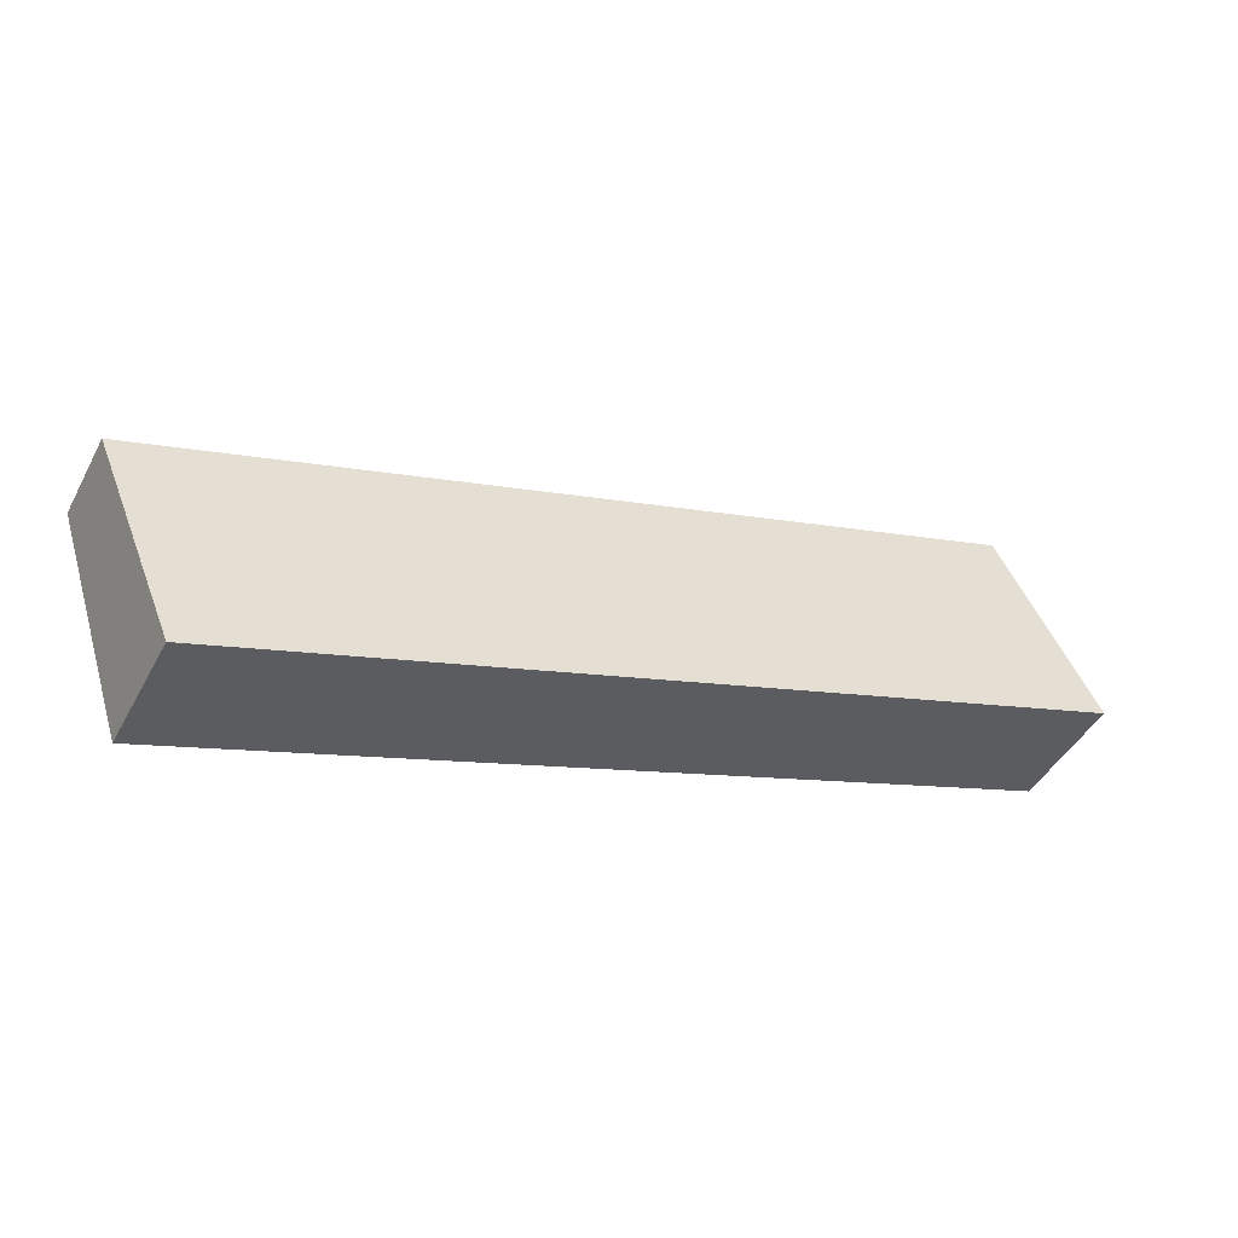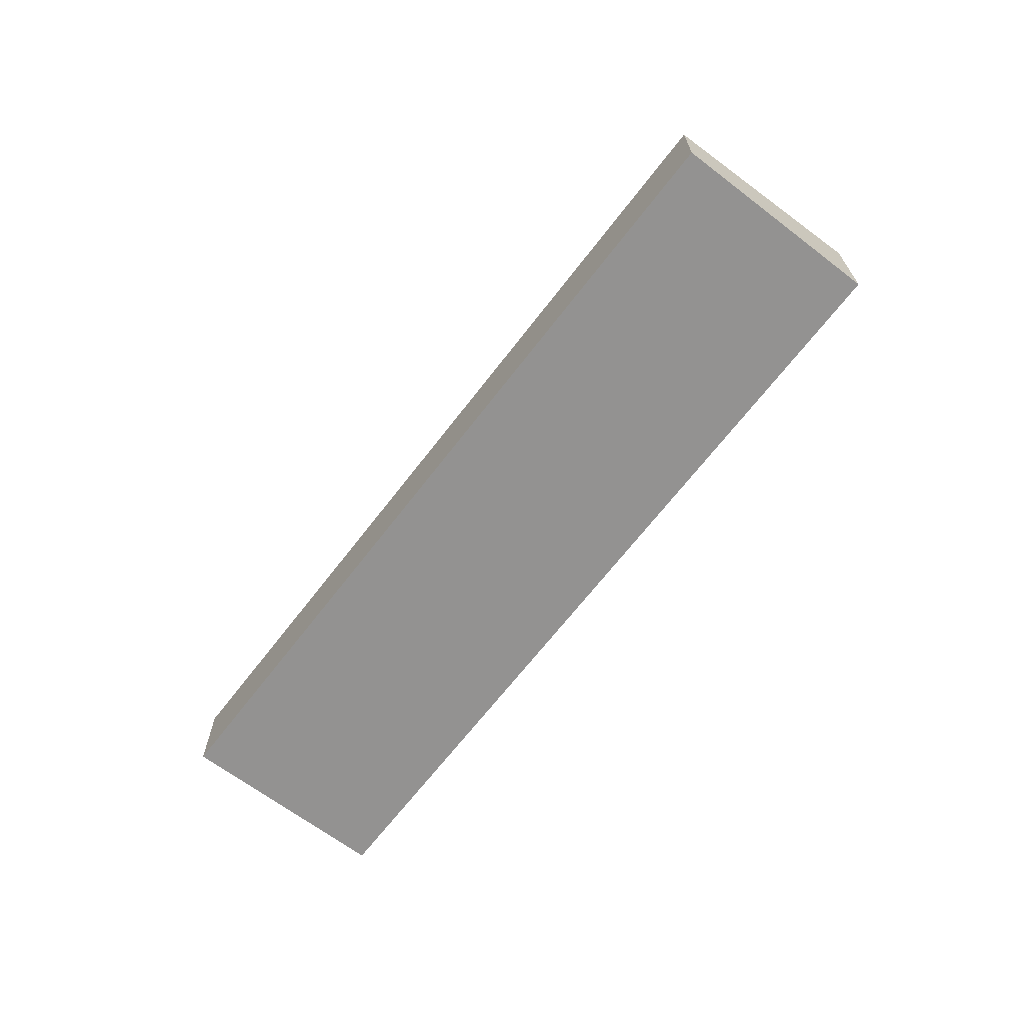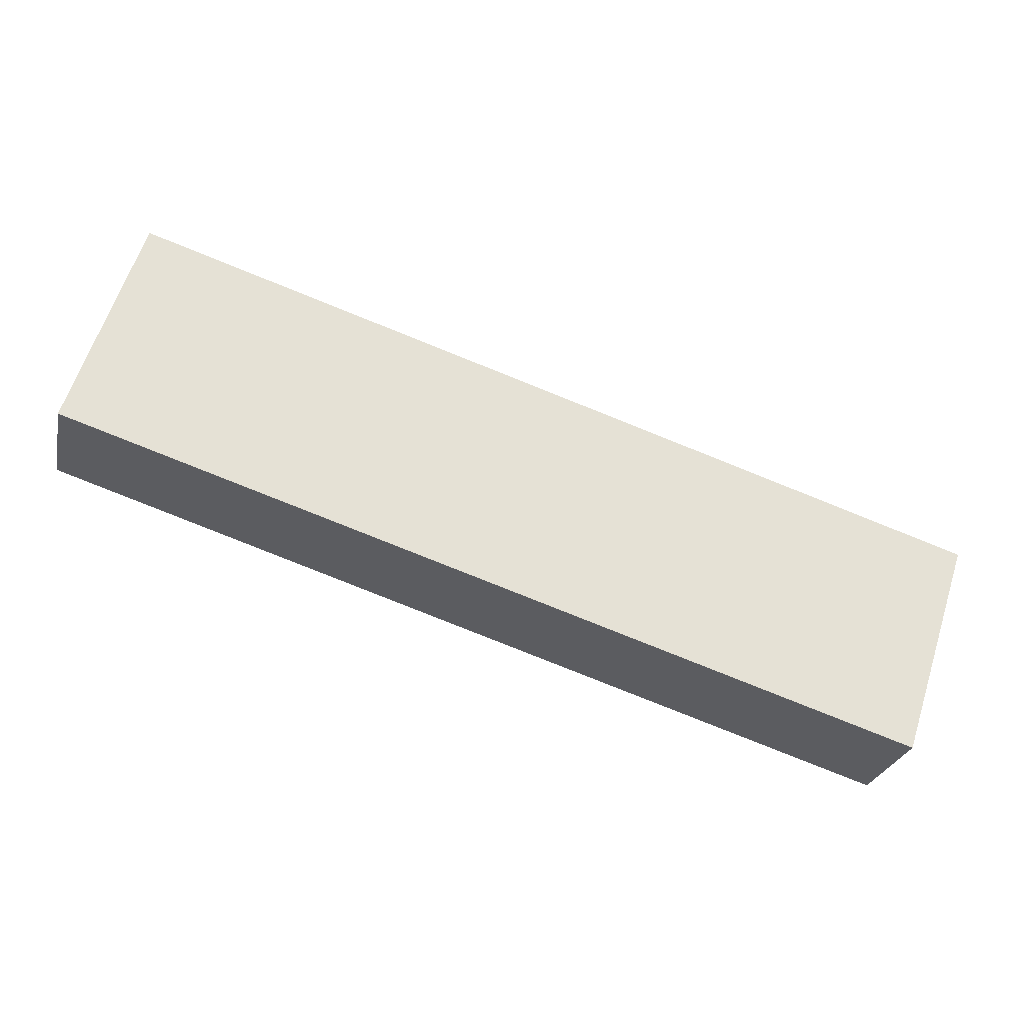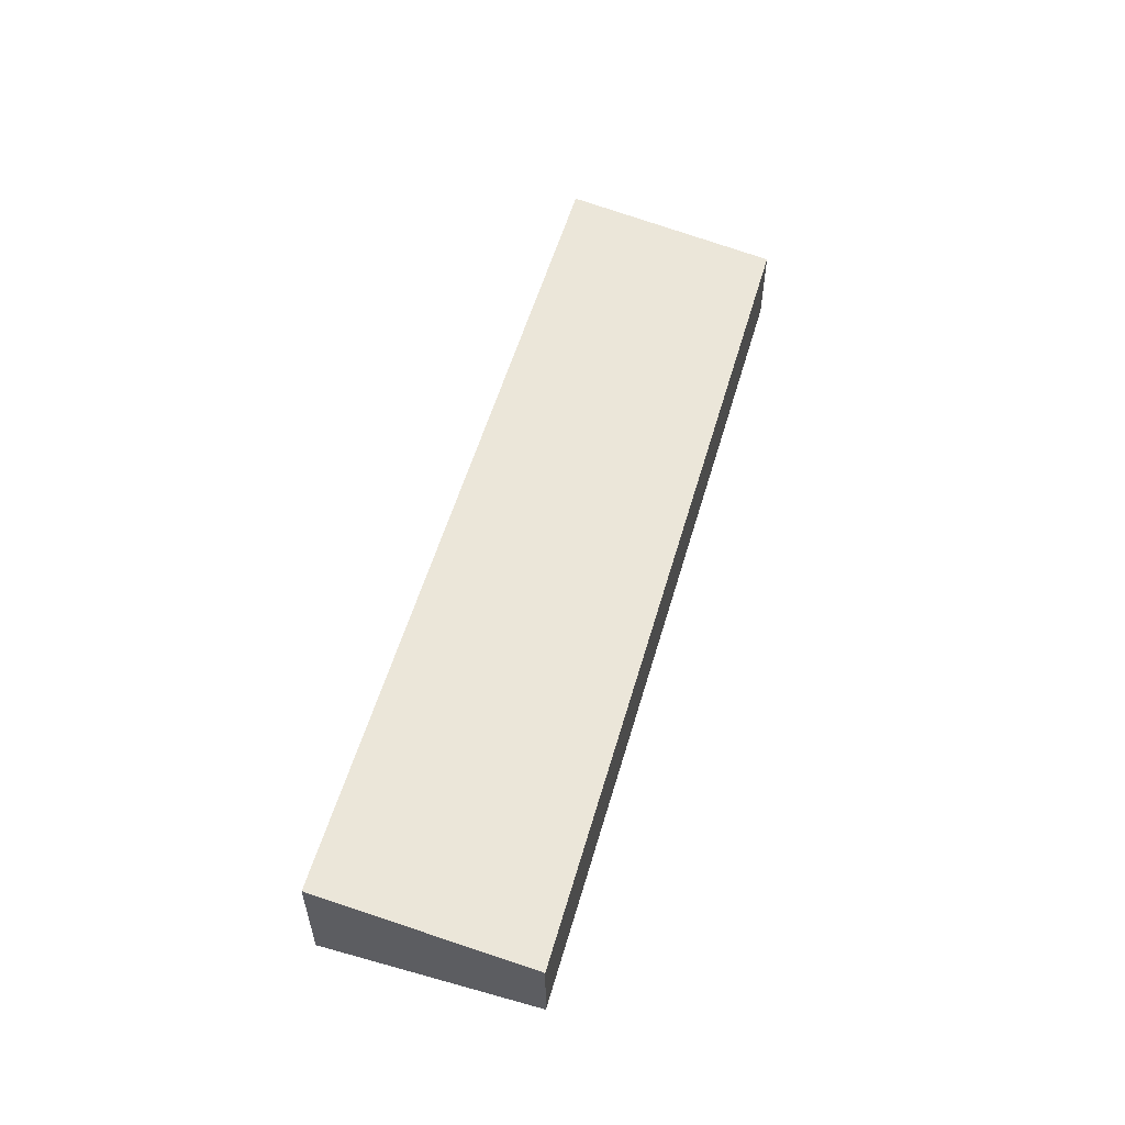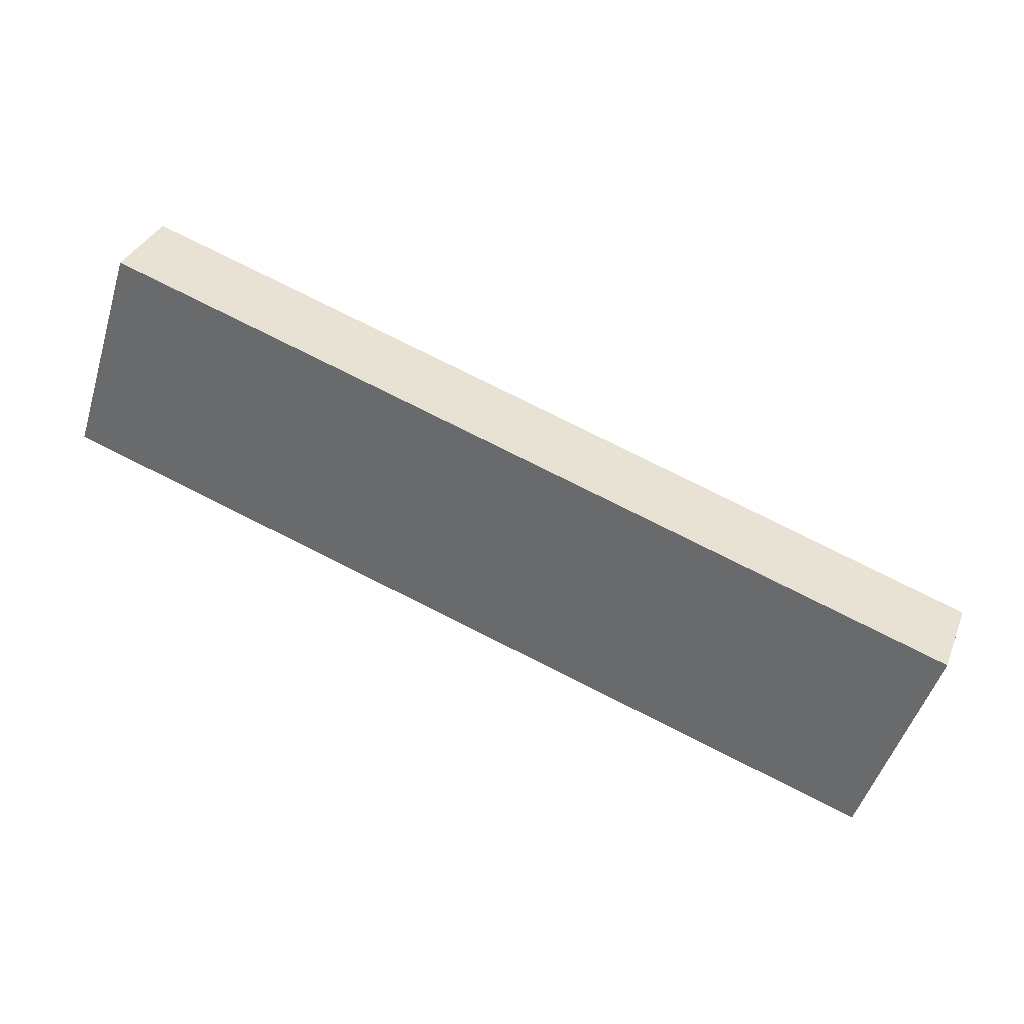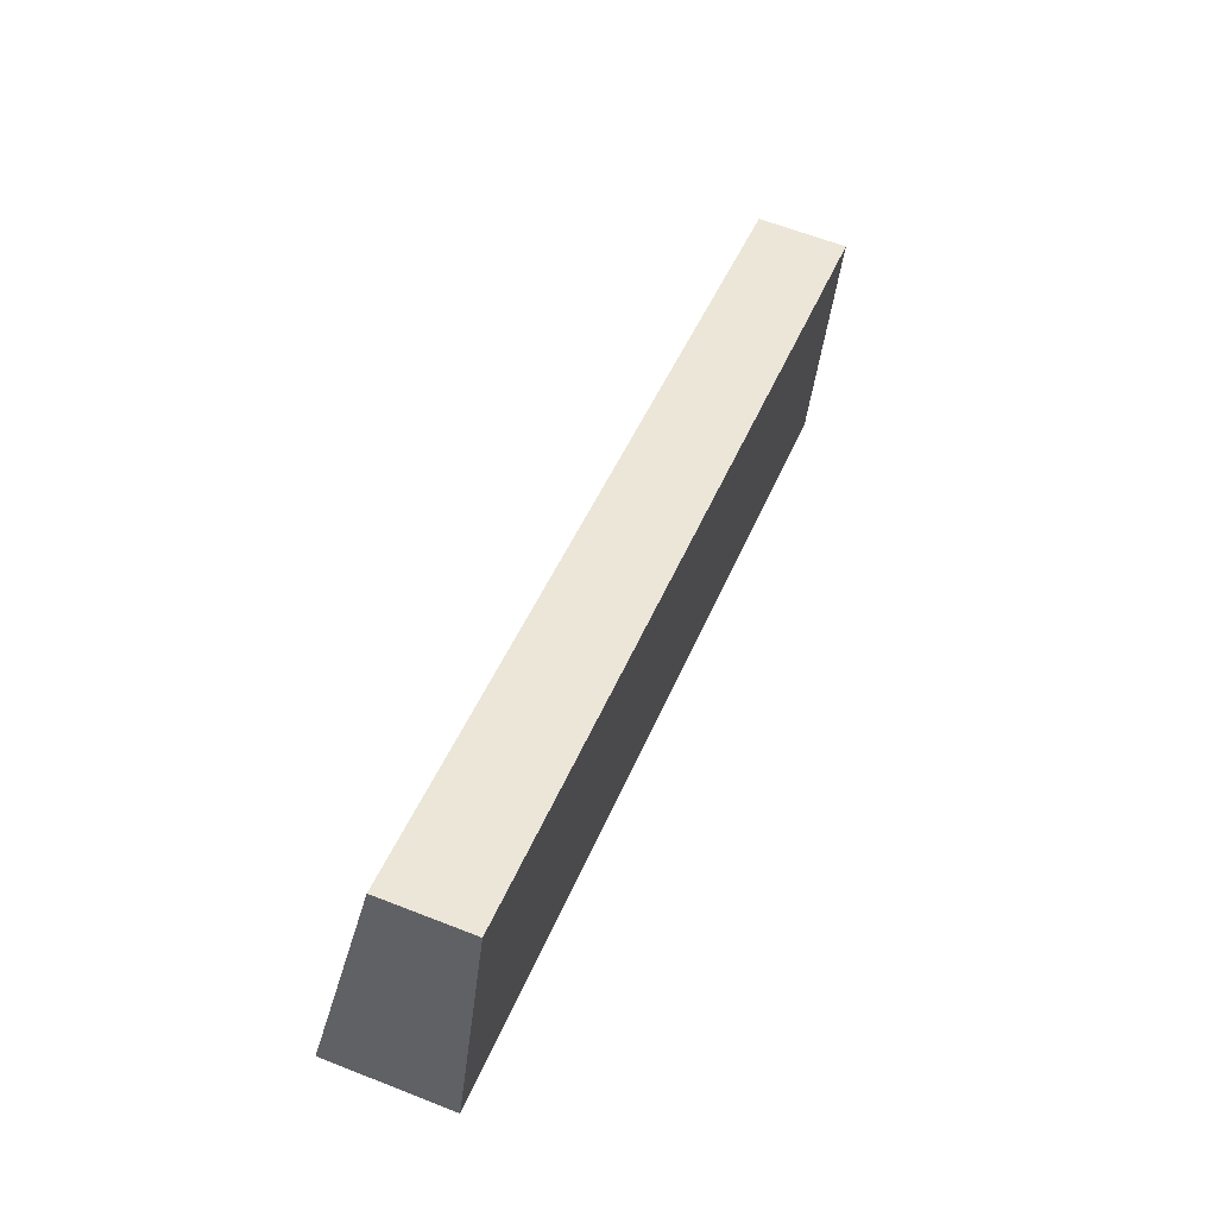
<metadata>
{"format":"obj","ext":"obj","renderer":"f3d","projection":"perspective","resolution":1024,"background":"white","views":[{"elev":-44.3,"azim":153.3,"up":"+Z"},{"elev":-66.5,"azim":70.6,"up":"+Y"},{"elev":-25.8,"azim":-12.2,"up":"+Z"},{"elev":56.0,"azim":-55.8,"up":"+Y"},{"elev":33.9,"azim":19.9,"up":"+Z"},{"elev":62.7,"azim":-68.3,"up":"+Z"}]}
</metadata>
<code>
v  13.92 4.002 6.328
v  0 5.52 3.38e-16
v  3.171 4.002 9.837
v  41.09 4.002 -2.539
v  41.7 4.002 -2.739
v  38.52 5.511 -12.5
v  38.52 7.655e-16 -12.5
v  41.7 1.677e-16 -2.739
v  0 0 0
v  3.171 -6.023e-16 9.837
v  13.92 -3.875e-16 6.328
v  41.09 1.555e-16 -2.539
g defaultobject
f 1 2 3
f 2 1 4
f 2 4 5
f 2 5 6
f 5 7 6
f 7 5 8
f 6 9 2
f 9 6 7
f 9 3 2
f 3 9 10
f 10 1 3
f 1 10 11
f 1 11 4
f 4 11 12
f 4 12 5
f 5 12 8
f 8 9 7
f 9 8 12
f 9 12 11
f 9 11 10

</code>
